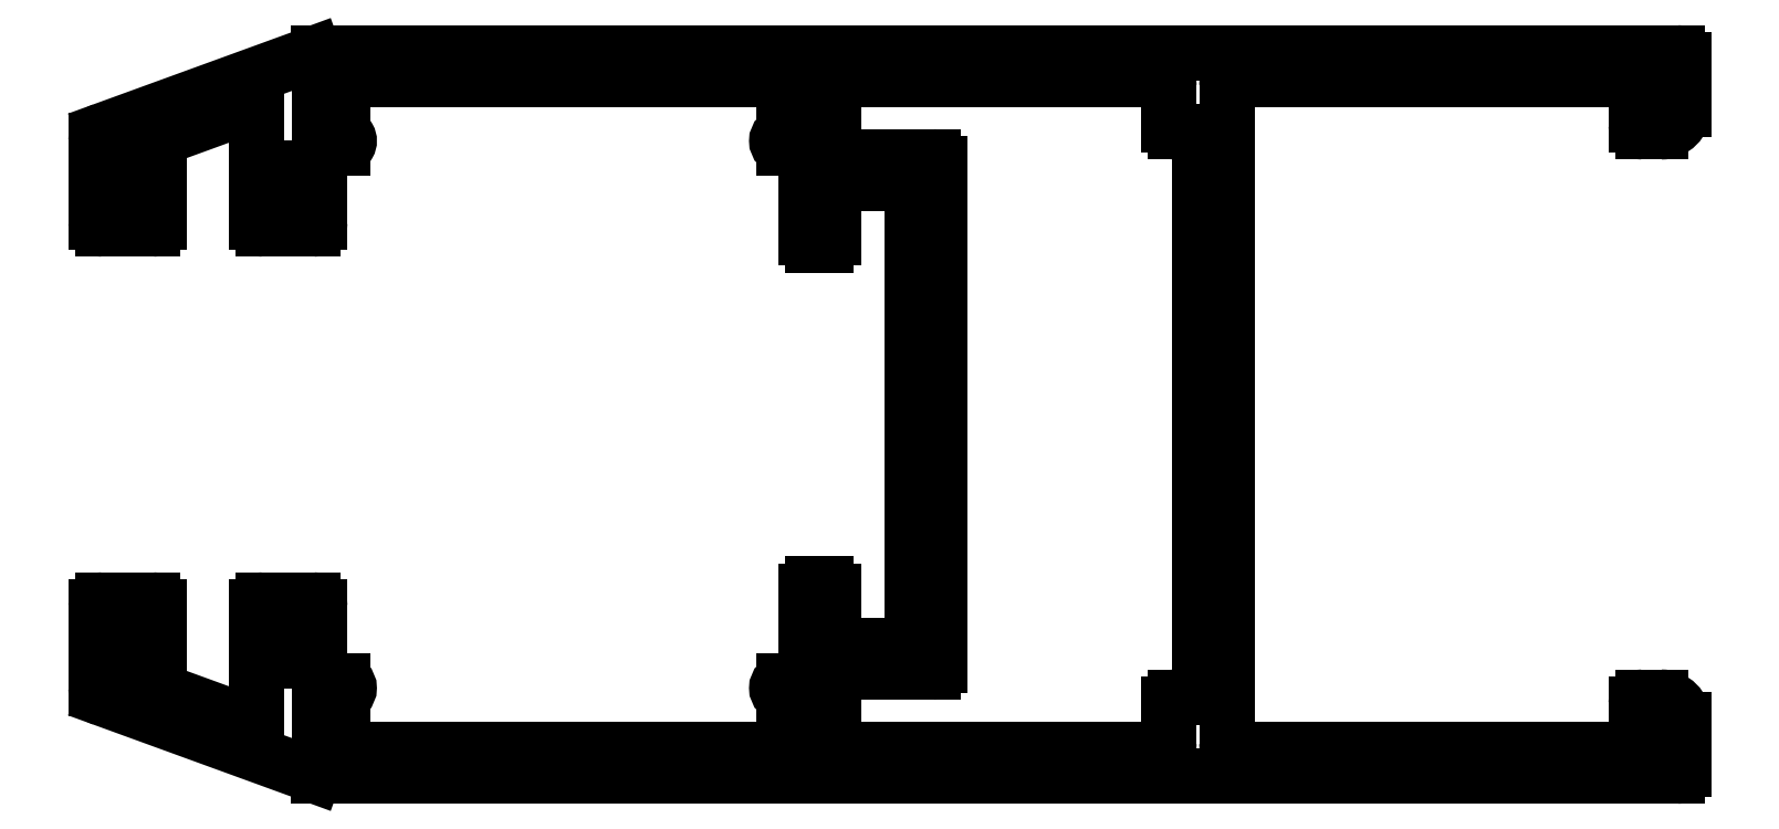
<metadata>
{"format":"dxf","ext":"dxf","renderer":"ezdxf+matplotlib","layout":"modelspace","background":"white","min_lineweight":24,"dpi":150}
</metadata>
<code>
0
SECTION
2
ENTITIES
0
ARC
8
0
10
195
20
606.3
30
0
40
0.3
50
90
51
270
0
LINE
8
0
10
195
20
606
30
0
11
195.8
21
606
31
0
0
LINE
8
0
10
195
20
606.6
30
0
11
195.8
21
606.6
31
0
0
ARC
8
0
10
195.8
20
605.9
30
0
40
0.15
50
0
51
90
0
ARC
8
0
10
195.8
20
606.8
30
0
40
0.15
50
270
51
0
0
LINE
8
0
10
196
20
603.8
30
0
11
196
21
605.9
31
0
0
LINE
8
0
10
196
20
606.8
30
0
11
196
21
610.6
31
0
0
ARC
8
0
10
195.8
20
603.8
30
0
40
0.15
50
270
51
0
0
ARC
8
0
10
196.3
20
610.6
30
0
40
0.3
50
90
51
180
0
LINE
8
0
10
195.8
20
603.6
30
0
11
174.8
21
603.6
31
0
0
LINE
8
0
10
196.3
20
610.9
30
0
11
196.9
21
610.9
31
0
0
ARC
8
0
10
174.8
20
603.9
30
0
40
0.3
50
180
51
270
0
ARC
8
0
10
196.9
20
610.6
30
0
40
0.3
50
0
51
90
0
LINE
8
0
10
174.5
20
603.9
30
0
11
174.5
21
605.9
31
0
0
LINE
8
0
10
197.2
20
608.2
30
0
11
197.2
21
610.6
31
0
0
ARC
8
0
10
174.6
20
605.9
30
0
40
0.15
50
90
51
180
0
LINE
8
0
10
197.2
20
608.2
30
0
11
200.5
21
608.2
31
0
0
LINE
8
0
10
175.5
20
606
30
0
11
174.6
21
606
31
0
0
ARC
8
0
10
200.5
20
608.4
30
0
40
0.15
50
270
51
0
0
ARC
8
0
10
175.5
20
606.3
30
0
40
0.3
50
270
51
90
0
LINE
8
0
10
200.7
20
628.5
30
0
11
200.7
21
608.4
31
0
0
LINE
8
0
10
175.5
20
606.6
30
0
11
174.6
21
606.6
31
0
0
ARC
8
0
10
200.5
20
628.5
30
0
40
0.15
50
0
51
90
0
ARC
8
0
10
174.6
20
606.8
30
0
40
0.15
50
180
51
270
0
LINE
8
0
10
197.2
20
628.6
30
0
11
200.5
21
628.6
31
0
0
LINE
8
0
10
174.5
20
606.8
30
0
11
174.5
21
609.9
31
0
0
LINE
8
0
10
197.2
20
628.6
30
0
11
197.2
21
626.2
31
0
0
ARC
8
0
10
174.2
20
609.9
30
0
40
0.3
50
0
51
90
0
ARC
8
0
10
196.9
20
626.2
30
0
40
0.3
50
270
51
0
0
LINE
8
0
10
172
20
610.2
30
0
11
174.2
21
610.2
31
0
0
LINE
8
0
10
196.3
20
625.9
30
0
11
196.9
21
625.9
31
0
0
ARC
8
0
10
172
20
609.9
30
0
40
0.3
50
90
51
180
0
ARC
8
0
10
196.3
20
626.2
30
0
40
0.3
50
180
51
270
0
LINE
8
0
10
171.7
20
609.4
30
0
11
171.7
21
609.9
31
0
0
LINE
8
0
10
196
20
630.1
30
0
11
196
21
626.2
31
0
0
ARC
8
0
10
172
20
609.4
30
0
40
0.3
50
180
51
270
0
ARC
8
0
10
195.8
20
630.1
30
0
40
0.15
50
0
51
90
0
LINE
8
0
10
172
20
609.1
30
0
11
173.1
21
609.1
31
0
0
LINE
8
0
10
195
20
630.2
30
0
11
195.8
21
630.2
31
0
0
ARC
8
0
10
173.1
20
609
30
0
40
0.15
50
0
51
90
0
ARC
8
0
10
195
20
630.5
30
0
40
0.3
50
90
51
270
0
LINE
8
0
10
173.3
20
607.7
30
0
11
173.3
21
609
31
0
0
LINE
8
0
10
195
20
630.8
30
0
11
195.8
21
630.8
31
0
0
ARC
8
0
10
173.1
20
607.7
30
0
40
0.15
50
270
51
0
0
ARC
8
0
10
195.8
20
631
30
0
40
0.15
50
270
51
0
0
LINE
8
0
10
172
20
607.5
30
0
11
173.1
21
607.5
31
0
0
LINE
8
0
10
196
20
633.1
30
0
11
196
21
631
31
0
0
ARC
8
0
10
172
20
607.2
30
0
40
0.3
50
90
51
180
0
ARC
8
0
10
195.8
20
633.1
30
0
40
0.15
50
0
51
90
0
LINE
8
0
10
171.7
20
605.1
30
0
11
171.7
21
607.2
31
0
0
LINE
8
0
10
195.8
20
633.2
30
0
11
174.8
21
633.2
31
0
0
ARC
8
0
10
171.4
20
605.1
30
0
40
0.3
50
250
51
0
0
ARC
8
0
10
174.8
20
632.9
30
0
40
0.3
50
90
51
180
0
LINE
8
0
10
167.6
20
606.2
30
0
11
171.3
21
604.8
31
0
0
LINE
8
0
10
174.5
20
632.9
30
0
11
174.5
21
631
31
0
0
ARC
8
0
10
167.7
20
606.4
30
0
40
0.3
50
180
51
250
0
ARC
8
0
10
174.6
20
631
30
0
40
0.15
50
180
51
270
0
LINE
8
0
10
167.4
20
606.4
30
0
11
167.4
21
607.2
31
0
0
LINE
8
0
10
175.5
20
630.8
30
0
11
174.6
21
630.8
31
0
0
ARC
8
0
10
167.1
20
607.2
30
0
40
0.3
50
0
51
90
0
ARC
8
0
10
175.5
20
630.5
30
0
40
0.3
50
270
51
90
0
LINE
8
0
10
165.9
20
607.5
30
0
11
167.1
21
607.5
31
0
0
LINE
8
0
10
175.5
20
630.2
30
0
11
174.6
21
630.2
31
0
0
ARC
8
0
10
165.9
20
607.7
30
0
40
0.15
50
180
51
270
0
ARC
8
0
10
174.6
20
630.1
30
0
40
0.15
50
90
51
180
0
LINE
8
0
10
165.8
20
607.7
30
0
11
165.8
21
609
31
0
0
LINE
8
0
10
174.5
20
630.1
30
0
11
174.5
21
626.9
31
0
0
ARC
8
0
10
165.9
20
609
30
0
40
0.15
50
90
51
180
0
ARC
8
0
10
174.2
20
626.9
30
0
40
0.3
50
270
51
0
0
LINE
8
0
10
165.9
20
609.1
30
0
11
167.1
21
609.1
31
0
0
LINE
8
0
10
172
20
626.6
30
0
11
174.2
21
626.6
31
0
0
ARC
8
0
10
167.1
20
609.4
30
0
40
0.3
50
270
51
360
0
ARC
8
0
10
172
20
626.9
30
0
40
0.3
50
180
51
270
0
LINE
8
0
10
167.4
20
609.4
30
0
11
167.4
21
609.9
31
0
0
LINE
8
0
10
171.7
20
627.4
30
0
11
171.7
21
626.9
31
0
0
ARC
8
0
10
167.1
20
609.9
30
0
40
0.3
50
0
51
90
0
ARC
8
0
10
172
20
627.4
30
0
40
0.3
50
90
51
180
0
LINE
8
0
10
164.9
20
610.2
30
0
11
167.1
21
610.2
31
0
0
LINE
8
0
10
172
20
627.7
30
0
11
173.1
21
627.7
31
0
0
ARC
8
0
10
164.9
20
609.9
30
0
40
0.3
50
90
51
180
0
ARC
8
0
10
173.1
20
627.9
30
0
40
0.15
50
270
51
0
0
LINE
8
0
10
164.6
20
606.3
30
0
11
164.6
21
609.9
31
0
0
LINE
8
0
10
173.3
20
629.2
30
0
11
173.3
21
627.9
31
0
0
ARC
8
0
10
165.1
20
606.3
30
0
40
0.5
50
180
51
250
0
ARC
8
0
10
173.1
20
629.2
30
0
40
0.15
50
0
51
90
0
LINE
8
0
10
164.9
20
605.8
30
0
11
174.2
21
602.5
31
0
0
LINE
8
0
10
172
20
629.3
30
0
11
173.1
21
629.3
31
0
0
ARC
8
0
10
174.4
20
602.9
30
0
40
0.5
50
250
51
270
0
ARC
8
0
10
172
20
629.6
30
0
40
0.3
50
180
51
270
0
LINE
8
0
10
234.5
20
602.4
30
0
11
174.4
21
602.4
31
0
0
LINE
8
0
10
171.7
20
631.8
30
0
11
171.7
21
629.6
31
0
0
ARC
8
0
10
234.5
20
602.7
30
0
40
0.3
50
270
51
0
0
ARC
8
0
10
171.4
20
631.8
30
0
40
0.3
50
0
51
110
0
LINE
8
0
10
234.8
20
602.7
30
0
11
234.8
21
604.9
31
0
0
LINE
8
0
10
167.6
20
630.7
30
0
11
171.3
21
632
31
0
0
ARC
8
0
10
233.8
20
604.9
30
0
40
1
50
0
51
90
0
ARC
8
0
10
167.7
20
630.4
30
0
40
0.3
50
110
51
180
0
LINE
8
0
10
233.8
20
605.9
30
0
11
233
21
605.9
31
0
0
LINE
8
0
10
167.4
20
630.4
30
0
11
167.4
21
629.6
31
0
0
ARC
8
0
10
233
20
605.6
30
0
40
0.3
50
90
51
180
0
ARC
8
0
10
167.1
20
629.6
30
0
40
0.3
50
270
51
0
0
LINE
8
0
10
232.7
20
603.9
30
0
11
232.7
21
605.6
31
0
0
LINE
8
0
10
165.9
20
629.3
30
0
11
167.1
21
629.3
31
0
0
ARC
8
0
10
232.4
20
603.9
30
0
40
0.3
50
270
51
0
0
ARC
8
0
10
165.9
20
629.2
30
0
40
0.15
50
90
51
180
0
LINE
8
0
10
232.4
20
603.6
30
0
11
214.9
21
603.6
31
0
0
LINE
8
0
10
165.8
20
629.2
30
0
11
165.8
21
627.9
31
0
0
ARC
8
0
10
214.9
20
603.9
30
0
40
0.3
50
180
51
270
0
ARC
8
0
10
165.9
20
627.9
30
0
40
0.15
50
180
51
270
0
LINE
8
0
10
214.6
20
632.9
30
0
11
214.6
21
603.9
31
0
0
LINE
8
0
10
165.9
20
627.7
30
0
11
167.1
21
627.7
31
0
0
ARC
8
0
10
214.9
20
632.9
30
0
40
0.3
50
90
51
180
0
ARC
8
0
10
167.1
20
627.4
30
0
40
0.3
50
0
51
90
0
LINE
8
0
10
232.4
20
633.2
30
0
11
214.9
21
633.2
31
0
0
LINE
8
0
10
167.4
20
627.4
30
0
11
167.4
21
626.9
31
0
0
ARC
8
0
10
232.4
20
632.9
30
0
40
0.3
50
0
51
90
0
ARC
8
0
10
167.1
20
626.9
30
0
40
0.3
50
270
51
0
0
LINE
8
0
10
232.7
20
632.9
30
0
11
232.7
21
631.2
31
0
0
LINE
8
0
10
164.9
20
626.6
30
0
11
167.1
21
626.6
31
0
0
ARC
8
0
10
233
20
631.2
30
0
40
0.3
50
180
51
270
0
ARC
8
0
10
164.9
20
626.9
30
0
40
0.3
50
180
51
270
0
LINE
8
0
10
233.8
20
630.9
30
0
11
233
21
630.9
31
0
0
LINE
8
0
10
164.6
20
630.5
30
0
11
164.6
21
626.9
31
0
0
ARC
8
0
10
233.8
20
631.9
30
0
40
1
50
270
51
0
0
ARC
8
0
10
165.1
20
630.5
30
0
40
0.5
50
110
51
180
0
LINE
8
0
10
234.8
20
634.1
30
0
11
234.8
21
631.9
31
0
0
LINE
8
0
10
164.9
20
631
30
0
11
174.2
21
634.4
31
0
0
ARC
8
0
10
234.5
20
634.1
30
0
40
0.3
50
0
51
90
0
ARC
8
0
10
174.4
20
633.9
30
0
40
0.5
50
90
51
110
0
LINE
8
0
10
234.5
20
634.4
30
0
11
174.4
21
634.4
31
0
0
LINE
8
0
10
213.1
20
605.9
30
0
11
212.3
21
605.9
31
0
0
ARC
8
0
10
213.1
20
606.2
30
0
40
0.3
50
270
51
0
0
ARC
8
0
10
212.3
20
605.6
30
0
40
0.3
50
90
51
180
0
LINE
8
0
10
213.4
20
630.6
30
0
11
213.4
21
606.2
31
0
0
LINE
8
0
10
212
20
605.6
30
0
11
212
21
603.9
31
0
0
ARC
8
0
10
213.1
20
630.6
30
0
40
0.3
50
0
51
90
0
ARC
8
0
10
211.7
20
603.9
30
0
40
0.3
50
270
51
0
0
LINE
8
0
10
212.3
20
630.9
30
0
11
213.1
21
630.9
31
0
0
LINE
8
0
10
211.7
20
603.6
30
0
11
197.3
21
603.6
31
0
0
ARC
8
0
10
212.3
20
631.2
30
0
40
0.3
50
180
51
270
0
ARC
8
0
10
197.3
20
603.8
30
0
40
0.15
50
180
51
270
0
LINE
8
0
10
212
20
632.9
30
0
11
212
21
631.2
31
0
0
LINE
8
0
10
197.2
20
603.8
30
0
11
197.2
21
606.9
31
0
0
ARC
8
0
10
211.7
20
632.9
30
0
40
0.3
50
0
51
90
0
ARC
8
0
10
197.3
20
606.9
30
0
40
0.15
50
90
51
180
0
LINE
8
0
10
197.3
20
633.2
30
0
11
211.7
21
633.2
31
0
0
LINE
8
0
10
197.3
20
607
30
0
11
201.6
21
607
31
0
0
ARC
8
0
10
197.3
20
633.1
30
0
40
0.15
50
90
51
180
0
ARC
8
0
10
201.6
20
607.3
30
0
40
0.3
50
270
51
0
0
LINE
8
0
10
197.2
20
630
30
0
11
197.2
21
633.1
31
0
0
LINE
8
0
10
201.9
20
607.3
30
0
11
201.9
21
629.5
31
0
0
ARC
8
0
10
197.3
20
630
30
0
40
0.15
50
180
51
270
0
ARC
8
0
10
201.6
20
629.5
30
0
40
0.3
50
360
51
90
0
LINE
8
0
10
201.6
20
629.8
30
0
11
197.3
21
629.8
31
0
0
ENDSEC
0
EOF

</code>
